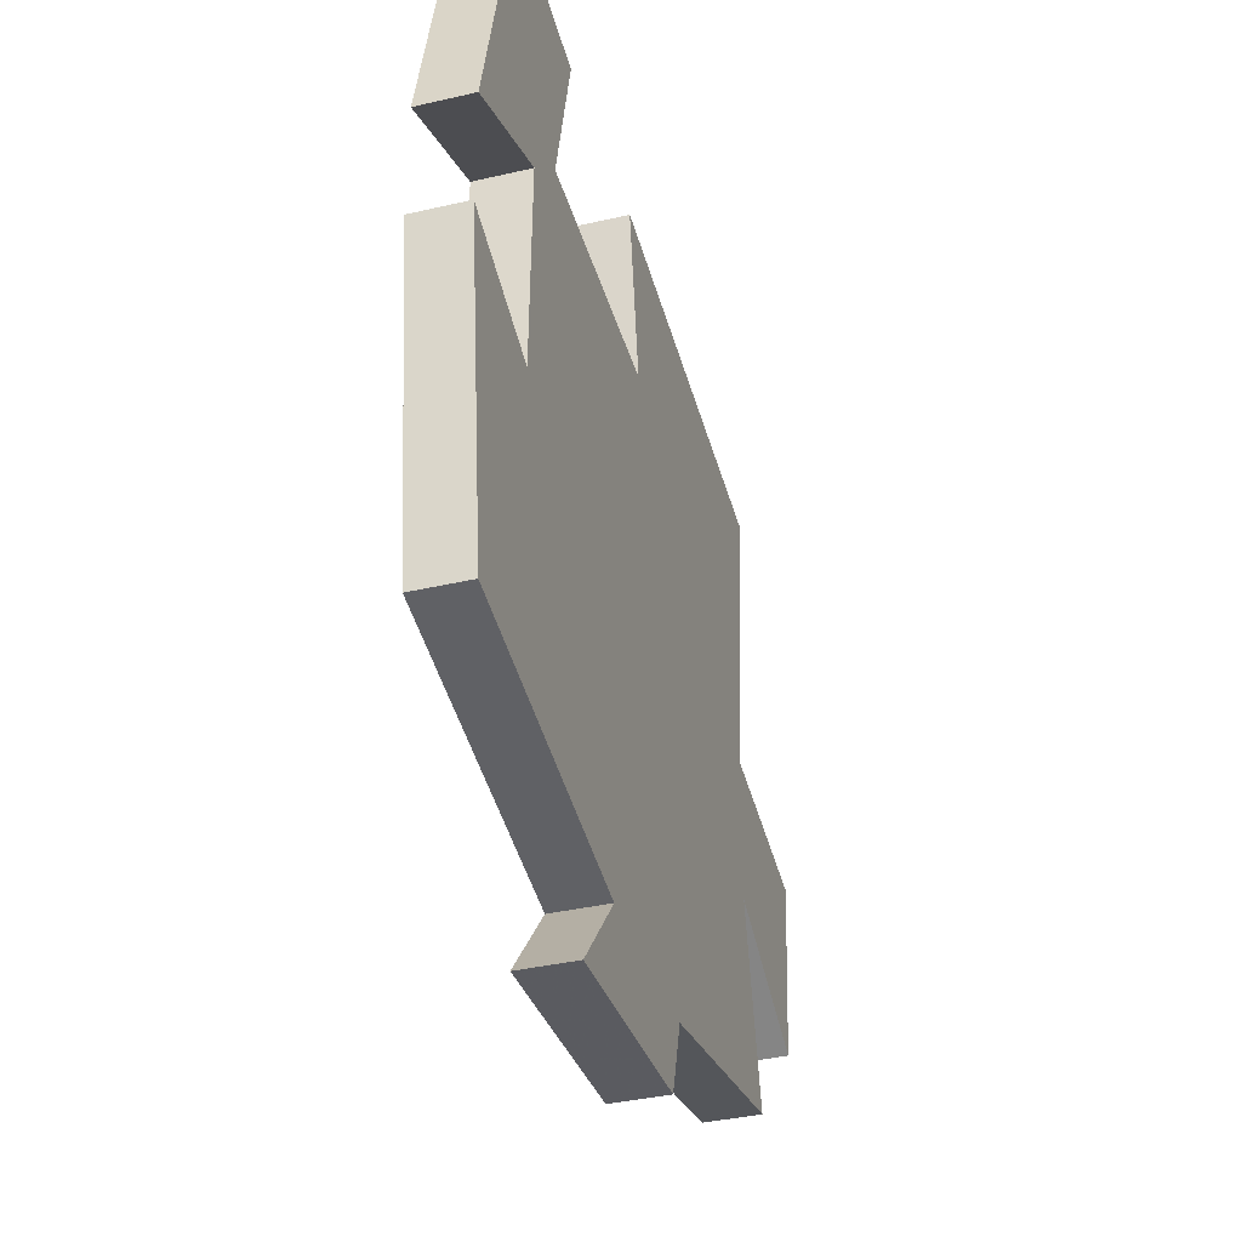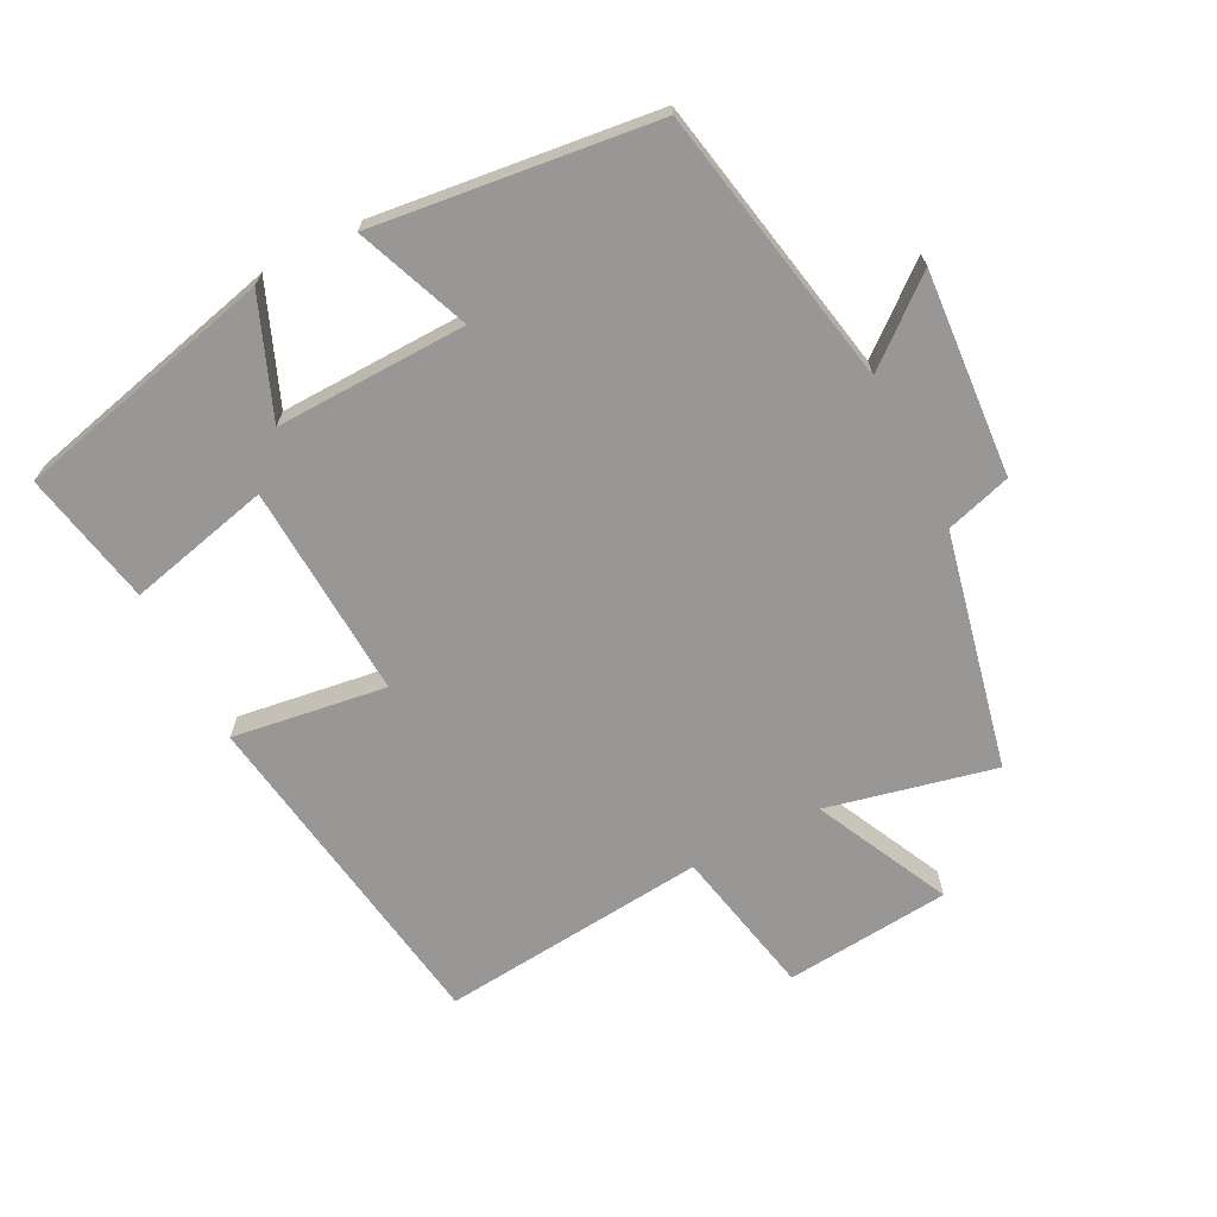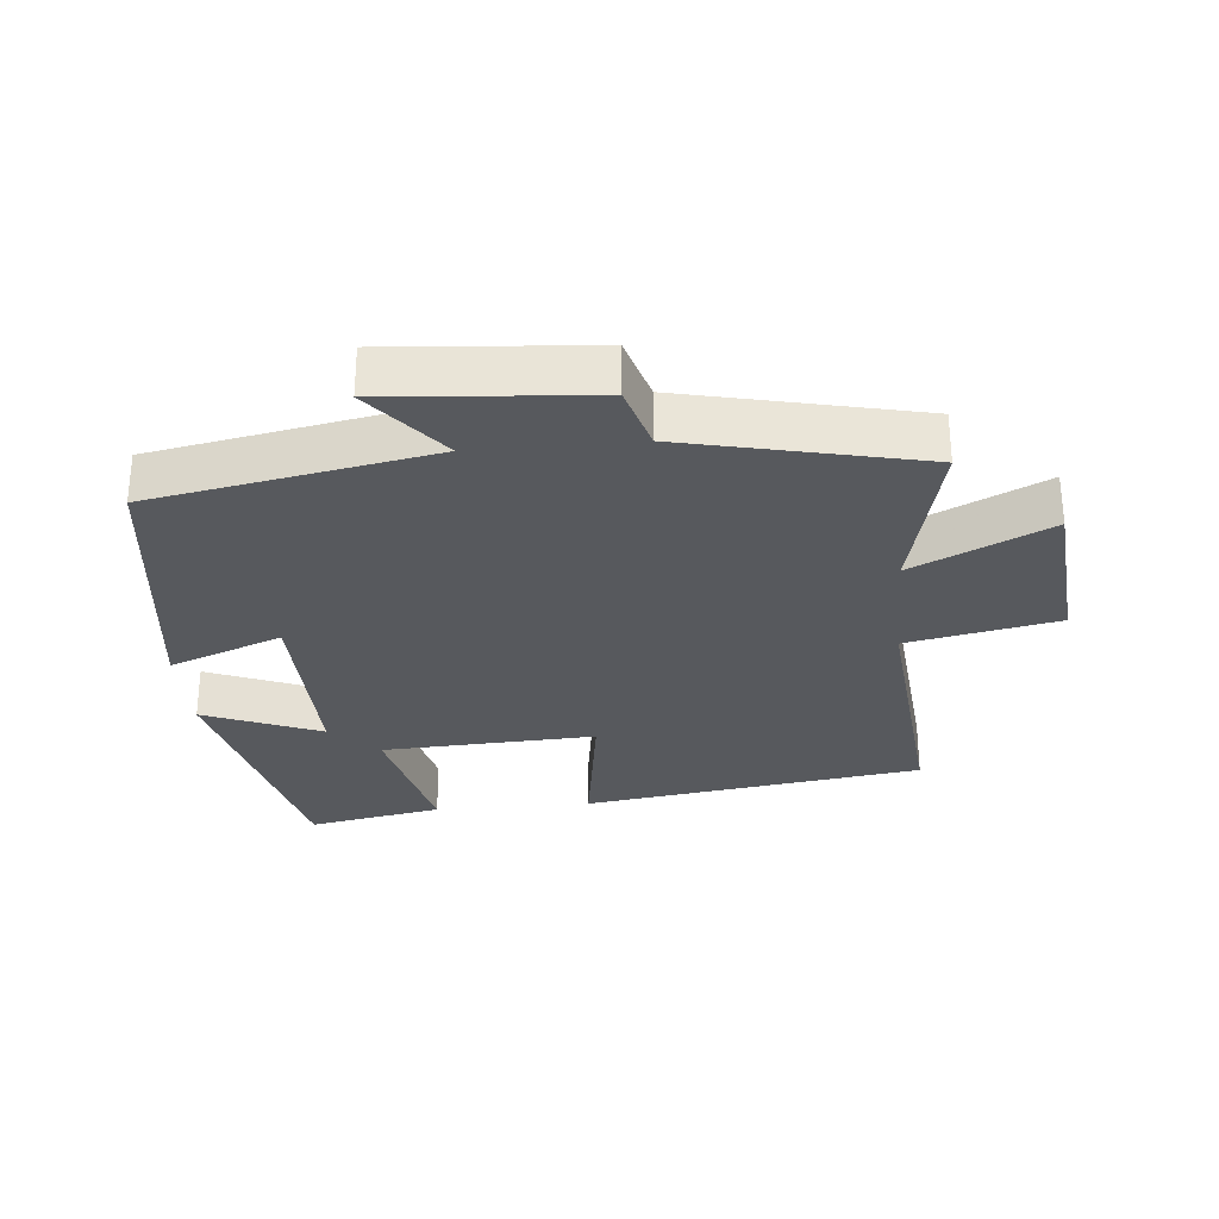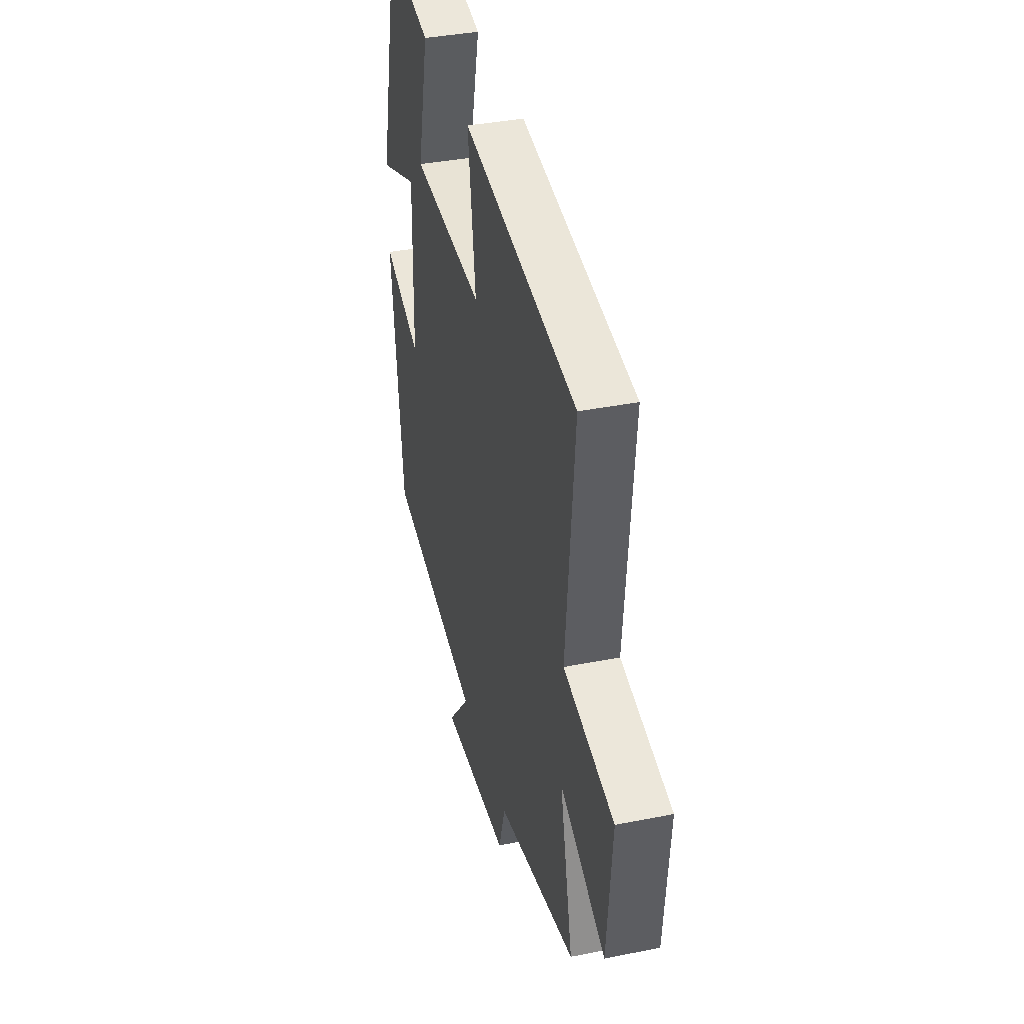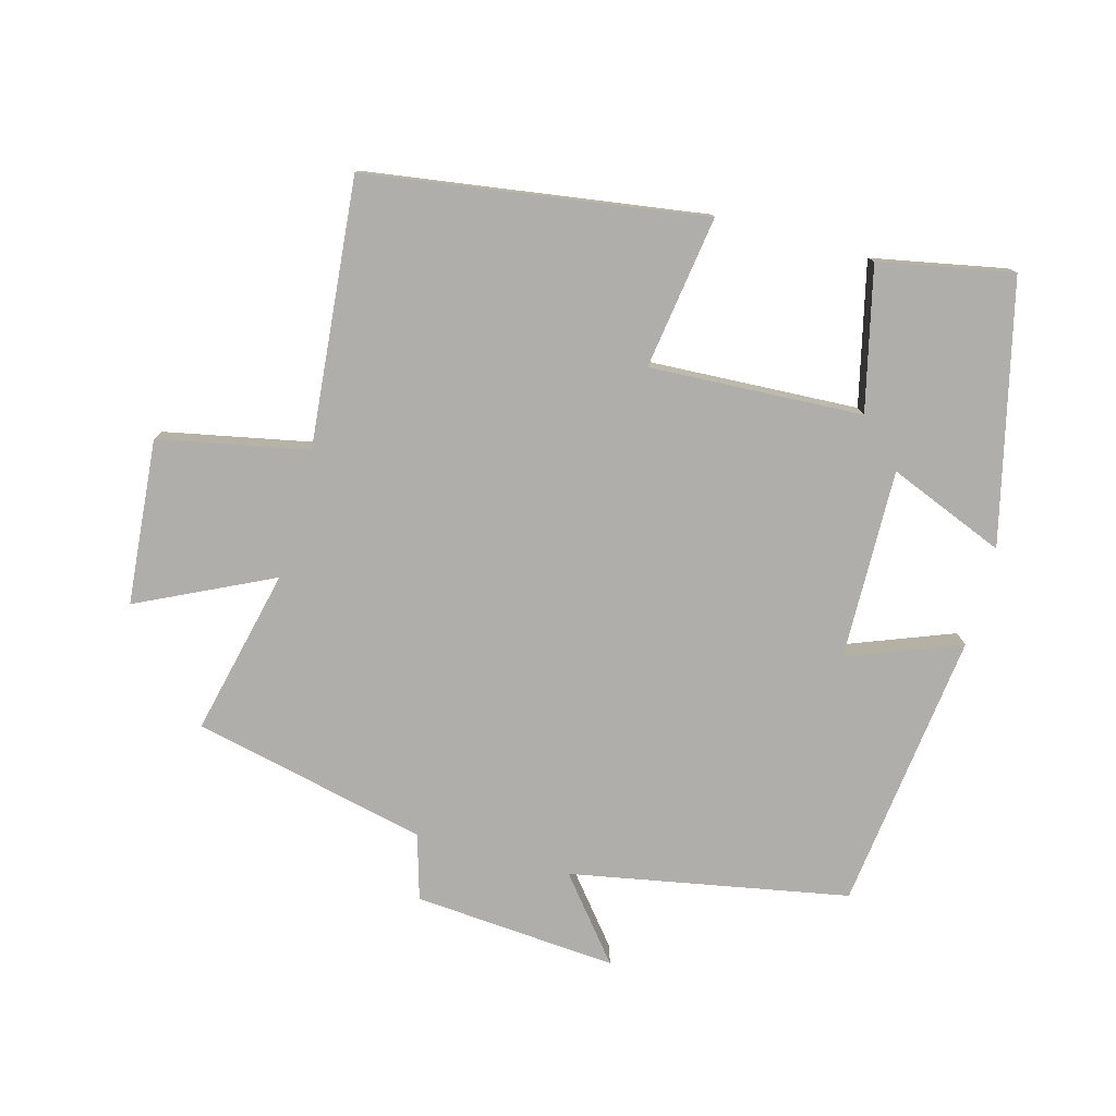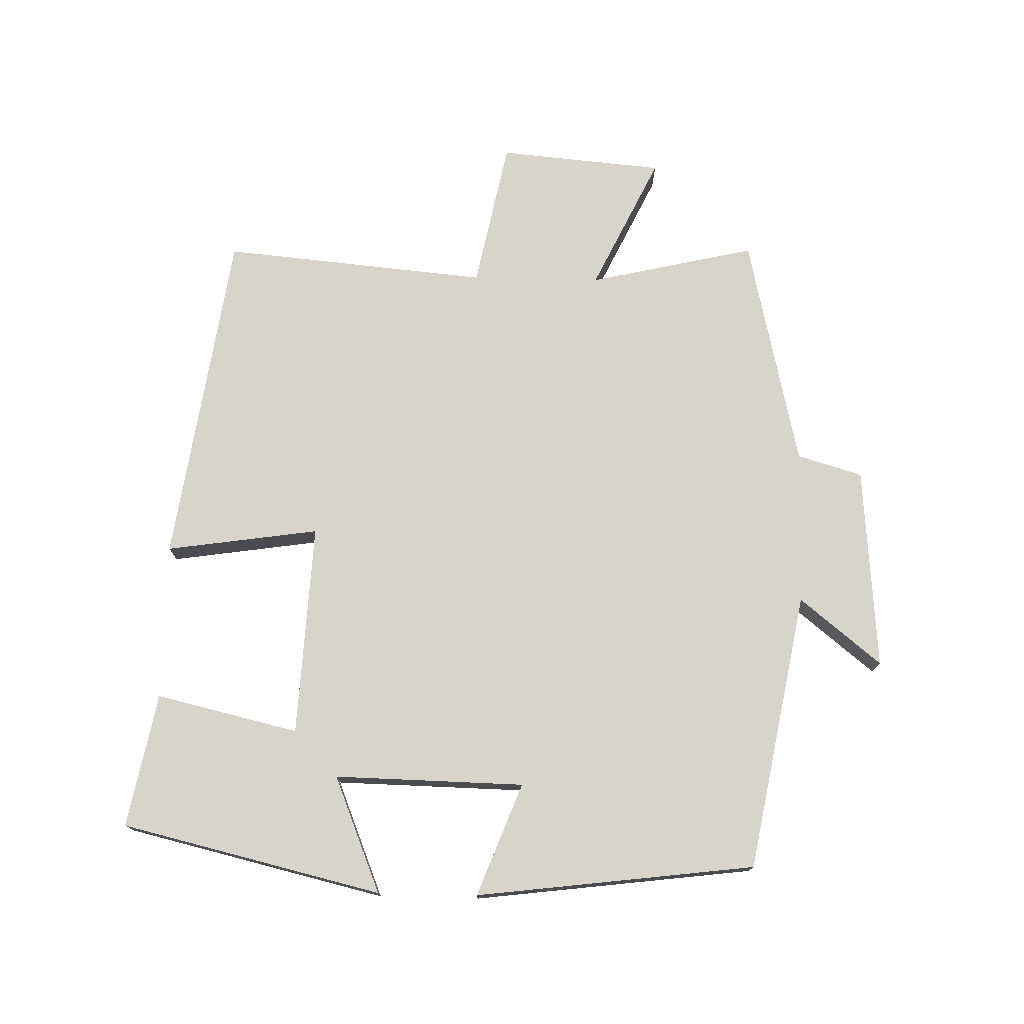
<metadata>
{"format":"obj","ext":"obj","renderer":"f3d","projection":"perspective","resolution":1024,"background":"white","views":[{"elev":-38.0,"azim":106.4,"up":"+Z"},{"elev":-68.2,"azim":117.4,"up":"+Y"},{"elev":-29.5,"azim":-174.8,"up":"+Y"},{"elev":38.1,"azim":-104.2,"up":"+Z"},{"elev":-77.9,"azim":-15.3,"up":"+Y"},{"elev":75.1,"azim":91.3,"up":"+Y"}]}
</metadata>
<code>
v -0.558 0.07 -0.421
v -0.5 0.07 -0.17
v -0.702 0.07 -0.267
v -0.724 0.07 -0.019
v -0.5 0.07 0.026
v -0.537 0.07 0.426
v -0.03 0.07 0.5
v -0.064 0.07 0.27
v 0.256 0.07 0.286
v 0.206 0.07 0.5
v 0.407 0.07 0.539
v 0.5 0.07 0.148
v 0.325 0.07 0.219
v 0.331 0.07 -0.067
v 0.5 0.07 -0.002
v 0.448 0.07 -0.422
v 0.03 0.07 -0.5
v 0.129 0.07 -0.622
v -0.177 0.07 -0.598
v -0.206 0.07 -0.5
v -0.558 0 -0.421
v -0.5 0 -0.17
v -0.702 0 -0.267
v -0.724 0 -0.019
v -0.5 0 0.026
v -0.537 0 0.426
v -0.03 0 0.5
v -0.064 0 0.27
v 0.256 0 0.286
v 0.206 0 0.5
v 0.407 0 0.539
v 0.5 0 0.148
v 0.325 0 0.219
v 0.331 0 -0.067
v 0.5 0 -0.002
v 0.448 0 -0.422
v 0.03 0 -0.5
v 0.129 0 -0.622
v -0.177 0 -0.598
v -0.206 0 -0.5
f 17 18 19 20
f 17 20 1
f 16 17 1
f 15 16 1
f 14 15 1
f 13 14 1 2
f 11 12 13
f 10 11 13
f 9 10 13
f 8 9 13 2
f 5 6 7 8
f 5 8 2 3
f 3 4 5
f 40 39 38 37
f 21 40 37
f 21 37 36
f 21 36 35
f 21 35 34
f 22 21 34 33
f 33 32 31
f 33 31 30
f 33 30 29
f 22 33 29 28
f 28 27 26 25
f 23 22 28 25
f 25 24 23
f 1 21 22 2
f 2 22 23 3
f 3 23 24 4
f 4 24 25 5
f 5 25 26 6
f 6 26 27 7
f 7 27 28 8
f 8 28 29 9
f 9 29 30 10
f 10 30 31 11
f 11 31 32 12
f 12 32 33 13
f 13 33 34 14
f 14 34 35 15
f 15 35 36 16
f 16 36 37 17
f 17 37 38 18
f 18 38 39 19
f 19 39 40 20
f 20 40 21 1

</code>
